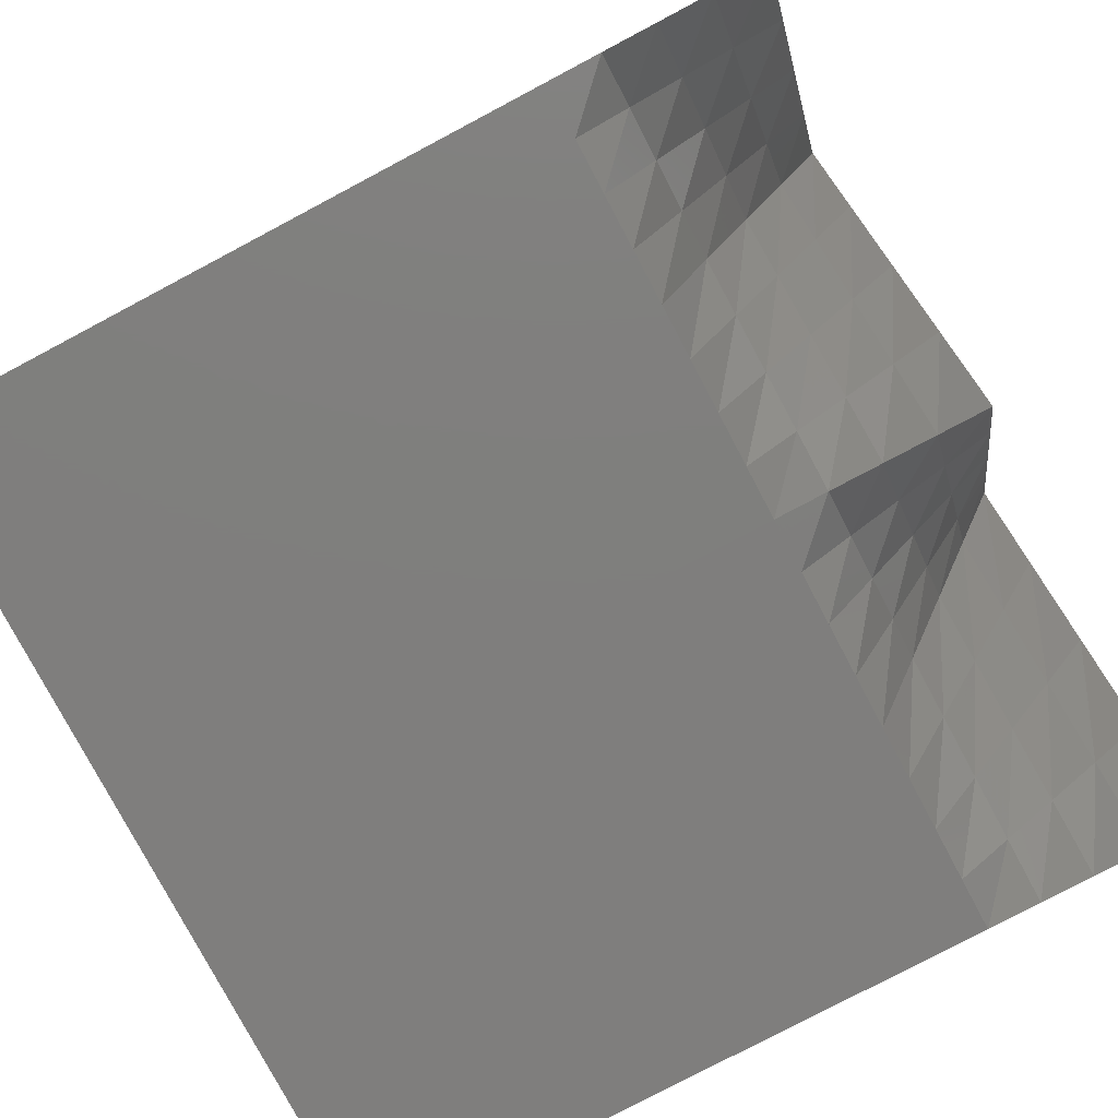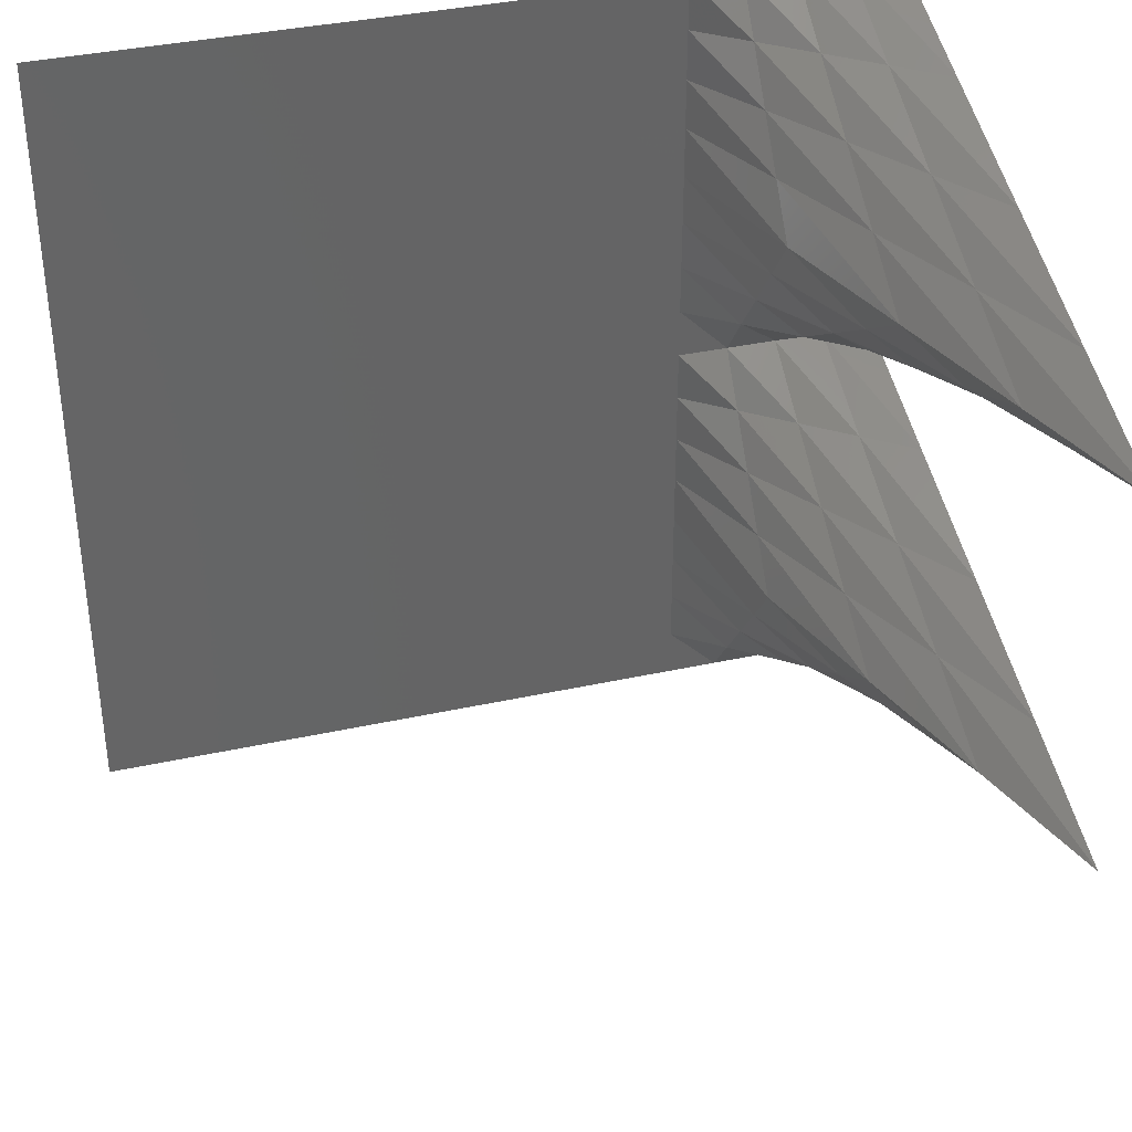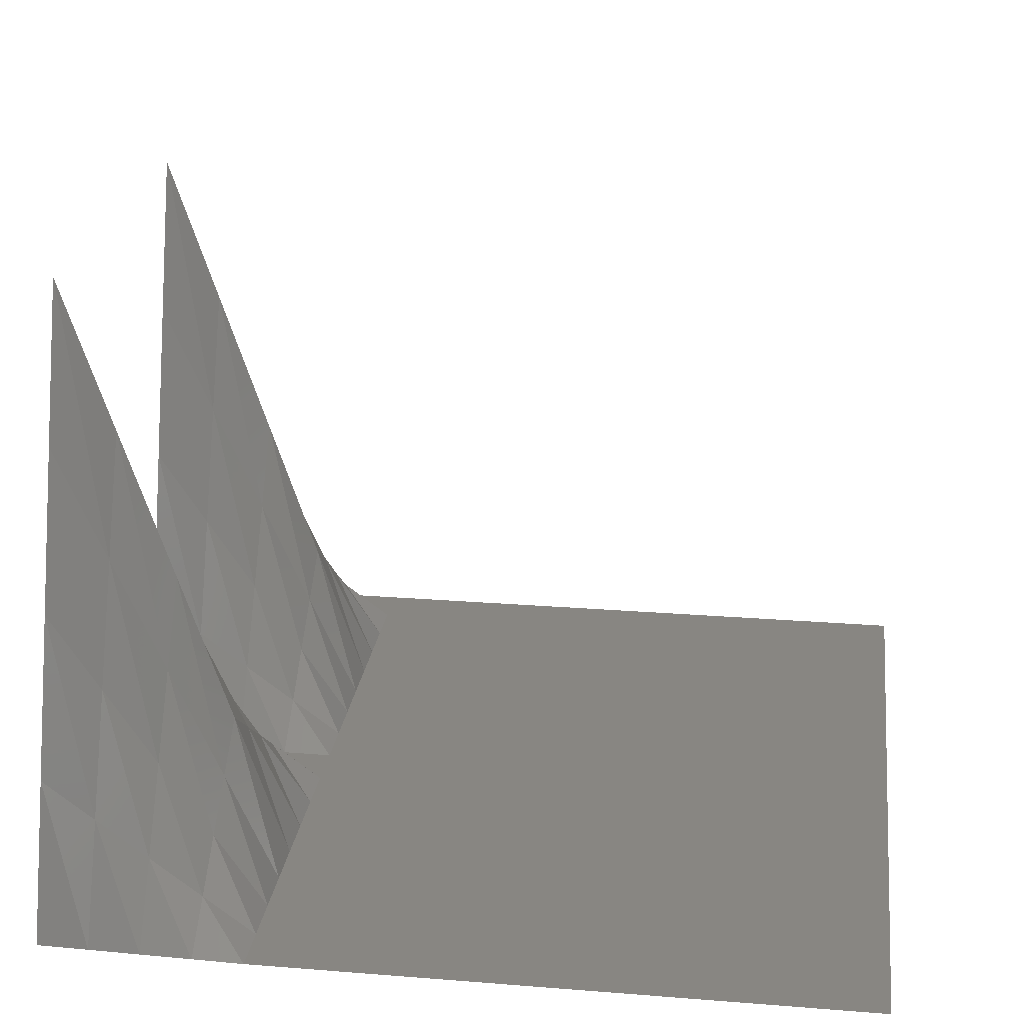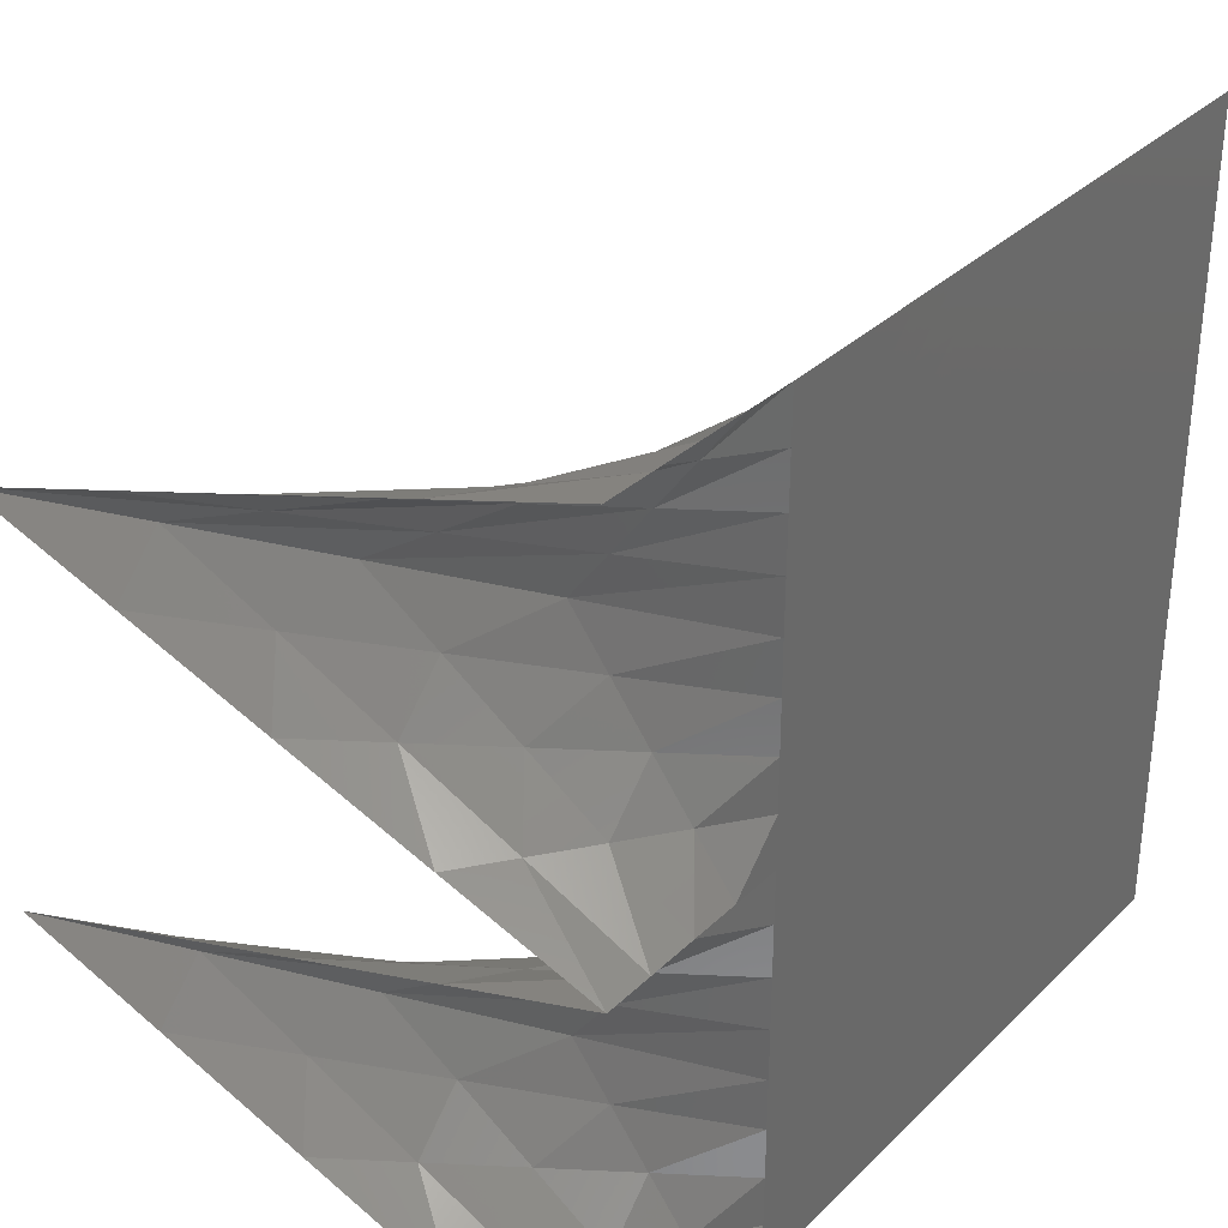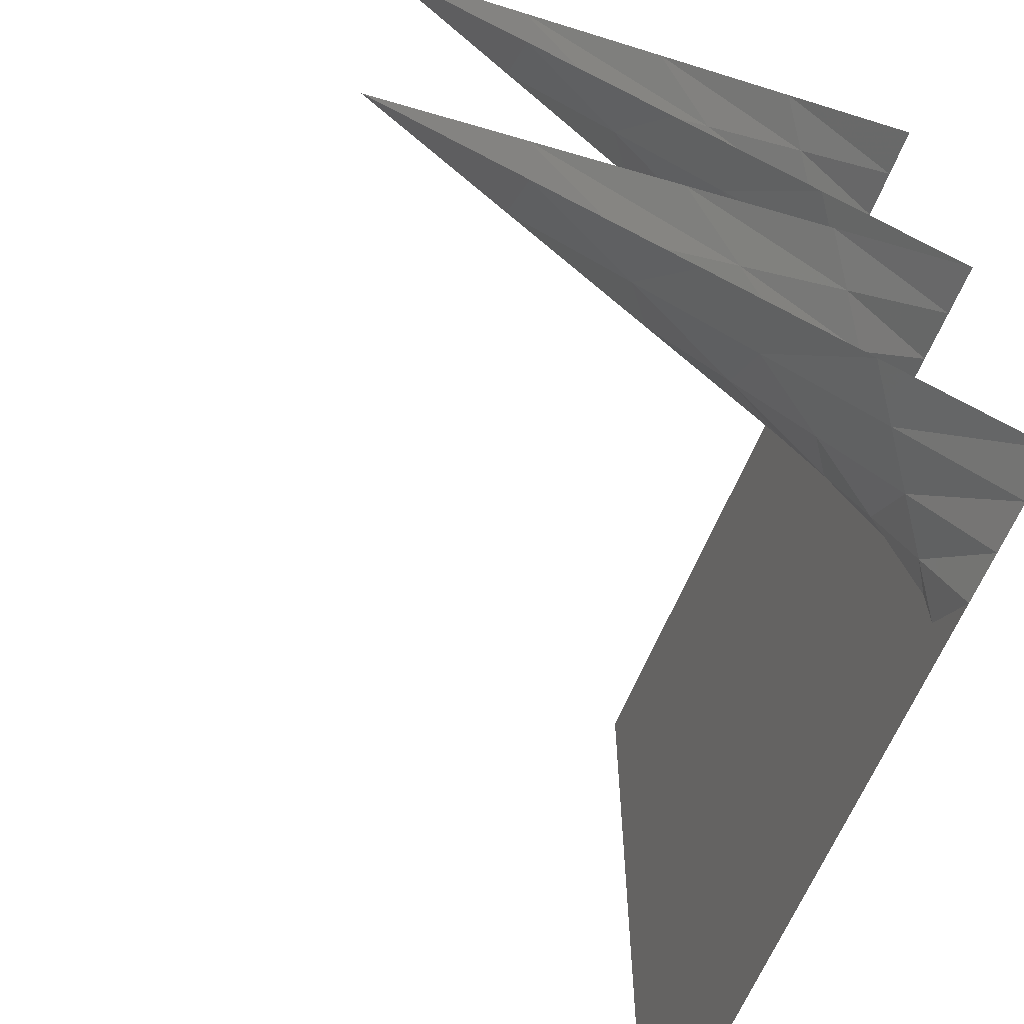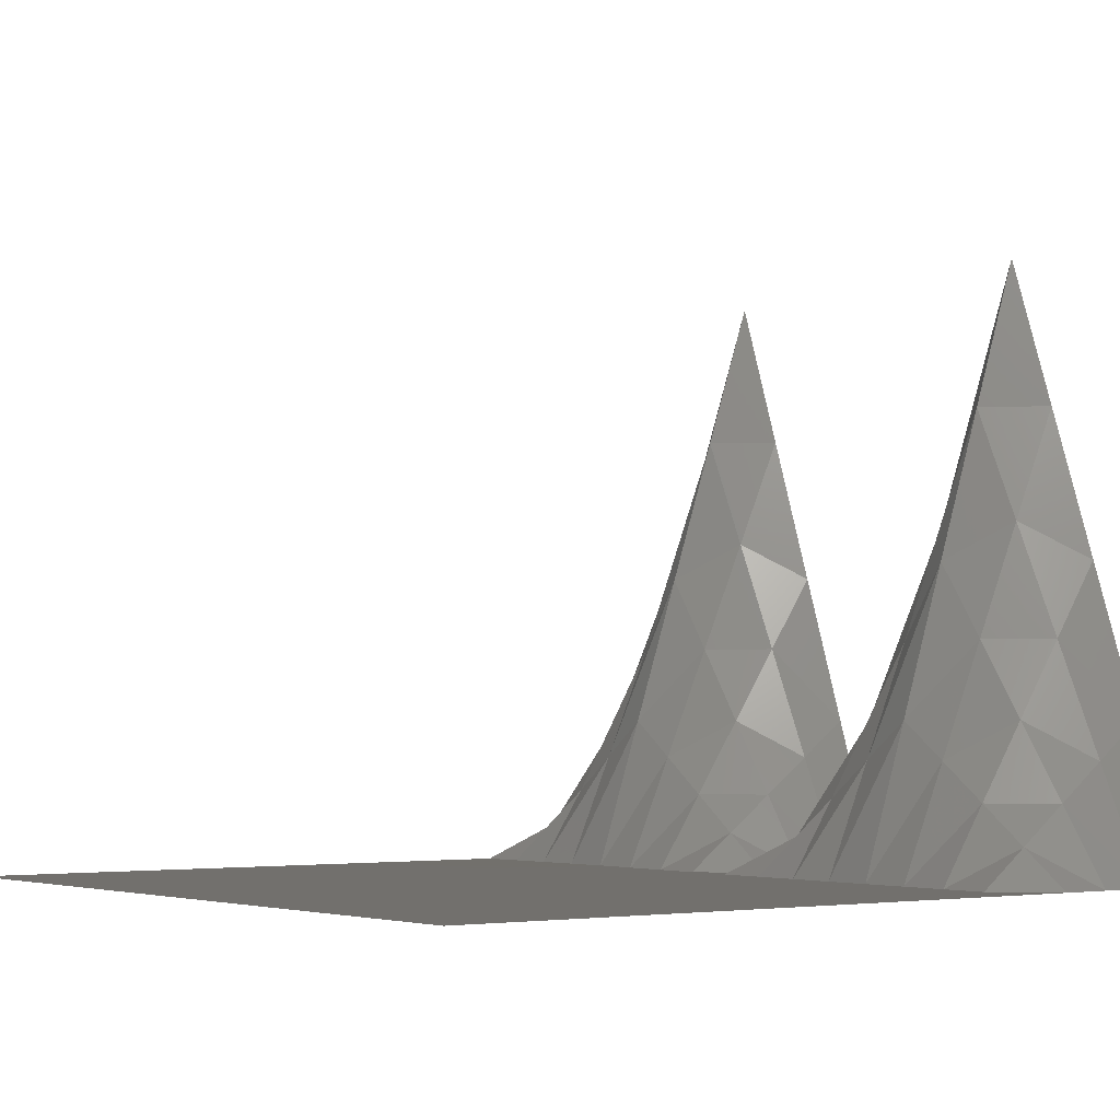
<metadata>
{"format":"stl","ext":"stl","renderer":"f3d","projection":"perspective","resolution":1024,"background":"white","views":[{"elev":-78.6,"azim":27.9,"up":"+Z"},{"elev":37.1,"azim":-15.8,"up":"+Y"},{"elev":23.6,"azim":-172.4,"up":"+Z"},{"elev":32.8,"azim":127.4,"up":"+Y"},{"elev":-63.5,"azim":67.5,"up":"+Y"},{"elev":-3.7,"azim":-36.5,"up":"+Z"}]}
</metadata>
<code>
# stl→obj: 289 verts, 512 faces
v 0 0 0
v 25 0 0
v 0 25 0
v 25 25 0
v 0 50 0
v 25 50 0
v 0 75 0
v 25 75 0
v 0 100 0
v 25 100 0
v 0 125 0
v 25 125 0
v 0 150 0
v 25 150 0
v 0 175 0
v 25 175 0
v 0 200 0
v 25 200 0
v 0 225 0
v 25 225 0
v 0 250 0
v 25 250 0
v 0 275 0
v 25 275 0
v 0 300 0
v 25 300 0
v 0 325 0
v 25 325 0
v 0 350 0
v 25 350 0
v 0 375 0
v 25 375 0
v 0 400 0
v 25 400 0
v 50 0 0
v 50 25 0
v 50 50 0
v 50 75 0
v 50 100 0
v 50 125 0
v 50 150 0
v 50 175 0
v 50 200 0
v 50 225 0
v 50 250 0
v 50 275 0
v 50 300 0
v 50 325 0
v 50 350 0
v 50 375 0
v 50 400 0
v 75 0 0
v 75 25 0
v 75 50 0
v 75 75 0
v 75 100 0
v 75 125 0
v 75 150 0
v 75 175 0
v 75 200 0
v 75 225 0
v 75 250 0
v 75 275 0
v 75 300 0
v 75 325 0
v 75 350 0
v 75 375 0
v 75 400 0
v 100 0 0
v 100 25 0
v 100 50 0
v 100 75 0
v 100 100 0
v 100 125 0
v 100 150 0
v 100 175 0
v 100 200 0
v 100 225 0
v 100 250 0
v 100 275 0
v 100 300 0
v 100 325 0
v 100 350 0
v 100 375 0
v 100 400 0
v 125 0 0
v 125 25 0
v 125 50 0
v 125 75 0
v 125 100 0
v 125 125 0
v 125 150 0
v 125 175 0
v 125 200 0
v 125 225 0
v 125 250 0
v 125 275 0
v 125 300 0
v 125 325 0
v 125 350 0
v 125 375 0
v 125 400 0
v 150 0 0
v 150 25 0
v 150 50 0
v 150 75 0
v 150 100 0
v 150 125 0
v 150 150 0
v 150 175 0
v 150 200 0
v 150 225 0
v 150 250 0
v 150 275 0
v 150 300 0
v 150 325 0
v 150 350 0
v 150 375 0
v 150 400 0
v 175 0 0
v 175 25 0
v 175 50 0
v 175 75 0
v 175 100 0
v 175 125 0
v 175 150 0
v 175 175 0
v 175 200 0
v 175 225 0
v 175 250 0
v 175 275 0
v 175 300 0
v 175 325 0
v 175 350 0
v 175 375 0
v 175 400 0
v 200 0 0
v 200 25 0
v 200 50 0
v 200 75 0
v 200 100 0
v 200 125 0
v 200 150 0
v 200 175 0
v 200 200 0
v 200 225 0
v 200 250 0
v 200 275 0
v 200 300 0
v 200 325 0
v 200 350 0
v 200 375 0
v 200 400 0
v 225 0 0
v 225 25 0
v 225 50 0
v 225 75 0
v 225 100 0
v 225 125 0
v 225 150 0
v 225 175 0
v 225 200 0
v 225 225 0.01831
v 225 250 0.03662
v 225 275 0.05493
v 225 300 0.07324
v 225 325 0.05493
v 225 350 0.03662
v 225 375 0.01831
v 225 400 0
v 250 0 0
v 250 25 0
v 250 50 0
v 250 75 0
v 250 100 0
v 250 125 0
v 250 150 0
v 250 175 0
v 250 200 0
v 250 225 0.03662
v 250 250 0.07324
v 250 275 0.1099
v 250 300 0.1465
v 250 325 0.1099
v 250 350 0.07324
v 250 375 0.03662
v 250 400 0
v 275 0 0
v 275 25 0
v 275 50 0
v 275 75 0
v 275 100 0
v 275 125 0
v 275 150 0
v 275 175 0
v 275 200 0
v 275 225 0.05493
v 275 250 0.1099
v 275 275 0.1648
v 275 300 0.2197
v 275 325 0.1648
v 275 350 0.1099
v 275 375 0.05493
v 275 400 0
v 300 0 0
v 300 25 0
v 300 50 0
v 300 75 0
v 300 100 0
v 300 125 0
v 300 150 0
v 300 175 0
v 300 200 0
v 300 225 0.07324
v 300 250 0.1465
v 300 275 0.2197
v 300 300 0.293
v 300 325 0.2197
v 300 350 0.1465
v 300 375 0.07324
v 300 400 0
v 325 0 0
v 325 25 18.75
v 325 50 37.5
v 325 75 56.25
v 325 100 75
v 325 125 56.26
v 325 150 37.53
v 325 175 18.79
v 325 200 0.05493
v 325 225 18.85
v 325 250 37.64
v 325 275 56.43
v 325 300 75.22
v 325 325 56.52
v 325 350 37.82
v 325 375 19.12
v 325 400 0.4211
v 350 0 0
v 350 25 37.5
v 350 50 75
v 350 75 112.5
v 350 100 150
v 350 125 112.5
v 350 150 75.05
v 350 175 37.58
v 350 200 0.1099
v 350 225 37.62
v 350 250 75.13
v 350 275 112.6
v 350 300 150.1
v 350 325 112.8
v 350 350 75.49
v 350 375 38.17
v 350 400 0.8423
v 375 0 0
v 375 25 56.25
v 375 50 112.5
v 375 75 168.8
v 375 100 225
v 375 125 168.8
v 375 150 112.6
v 375 175 56.37
v 375 200 0.1648
v 375 225 56.39
v 375 250 112.6
v 375 275 168.8
v 375 300 225.1
v 375 325 169.1
v 375 350 113.2
v 375 375 57.22
v 375 400 1.263
v 400 0 0
v 400 25 75
v 400 50 150
v 400 75 225
v 400 100 300
v 400 125 225.1
v 400 150 150.1
v 400 175 75.16
v 400 200 0.2197
v 400 225 75.16
v 400 250 150.1
v 400 275 225.1
v 400 300 300
v 400 325 225.4
v 400 350 150.8
v 400 375 76.26
v 400 400 1.685
f 1 2 3
f 3 2 4
f 3 4 5
f 5 4 6
f 5 6 7
f 7 6 8
f 7 8 9
f 9 8 10
f 9 10 11
f 11 10 12
f 11 12 13
f 13 12 14
f 13 14 15
f 15 14 16
f 15 16 17
f 17 16 18
f 17 18 19
f 19 18 20
f 19 20 21
f 21 20 22
f 21 22 23
f 23 22 24
f 23 24 25
f 25 24 26
f 25 26 27
f 27 26 28
f 27 28 29
f 29 28 30
f 29 30 31
f 31 30 32
f 31 32 33
f 33 32 34
f 2 35 4
f 4 35 36
f 4 36 6
f 6 36 37
f 6 37 8
f 8 37 38
f 8 38 10
f 10 38 39
f 10 39 12
f 12 39 40
f 12 40 14
f 14 40 41
f 14 41 16
f 16 41 42
f 16 42 18
f 18 42 43
f 18 43 20
f 20 43 44
f 20 44 22
f 22 44 45
f 22 45 24
f 24 45 46
f 24 46 26
f 26 46 47
f 26 47 28
f 28 47 48
f 28 48 30
f 30 48 49
f 30 49 32
f 32 49 50
f 32 50 34
f 34 50 51
f 35 52 36
f 36 52 53
f 36 53 37
f 37 53 54
f 37 54 38
f 38 54 55
f 38 55 39
f 39 55 56
f 39 56 40
f 40 56 57
f 40 57 41
f 41 57 58
f 41 58 42
f 42 58 59
f 42 59 43
f 43 59 60
f 43 60 44
f 44 60 61
f 44 61 45
f 45 61 62
f 45 62 46
f 46 62 63
f 46 63 47
f 47 63 64
f 47 64 48
f 48 64 65
f 48 65 49
f 49 65 66
f 49 66 50
f 50 66 67
f 50 67 51
f 51 67 68
f 52 69 53
f 53 69 70
f 53 70 54
f 54 70 71
f 54 71 55
f 55 71 72
f 55 72 56
f 56 72 73
f 56 73 57
f 57 73 74
f 57 74 58
f 58 74 75
f 58 75 59
f 59 75 76
f 59 76 60
f 60 76 77
f 60 77 61
f 61 77 78
f 61 78 62
f 62 78 79
f 62 79 63
f 63 79 80
f 63 80 64
f 64 80 81
f 64 81 65
f 65 81 82
f 65 82 66
f 66 82 83
f 66 83 67
f 67 83 84
f 67 84 68
f 68 84 85
f 69 86 70
f 70 86 87
f 70 87 71
f 71 87 88
f 71 88 72
f 72 88 89
f 72 89 73
f 73 89 90
f 73 90 74
f 74 90 91
f 74 91 75
f 75 91 92
f 75 92 76
f 76 92 93
f 76 93 77
f 77 93 94
f 77 94 78
f 78 94 95
f 78 95 79
f 79 95 96
f 79 96 80
f 80 96 97
f 80 97 81
f 81 97 98
f 81 98 82
f 82 98 99
f 82 99 83
f 83 99 100
f 83 100 84
f 84 100 101
f 84 101 85
f 85 101 102
f 86 103 87
f 87 103 104
f 87 104 88
f 88 104 105
f 88 105 89
f 89 105 106
f 89 106 90
f 90 106 107
f 90 107 91
f 91 107 108
f 91 108 92
f 92 108 109
f 92 109 93
f 93 109 110
f 93 110 94
f 94 110 111
f 94 111 95
f 95 111 112
f 95 112 96
f 96 112 113
f 96 113 97
f 97 113 114
f 97 114 98
f 98 114 115
f 98 115 99
f 99 115 116
f 99 116 100
f 100 116 117
f 100 117 101
f 101 117 118
f 101 118 102
f 102 118 119
f 103 120 104
f 104 120 121
f 104 121 105
f 105 121 122
f 105 122 106
f 106 122 123
f 106 123 107
f 107 123 124
f 107 124 108
f 108 124 125
f 108 125 109
f 109 125 126
f 109 126 110
f 110 126 127
f 110 127 111
f 111 127 128
f 111 128 112
f 112 128 129
f 112 129 113
f 113 129 130
f 113 130 114
f 114 130 131
f 114 131 115
f 115 131 132
f 115 132 116
f 116 132 133
f 116 133 117
f 117 133 134
f 117 134 118
f 118 134 135
f 118 135 119
f 119 135 136
f 120 137 121
f 121 137 138
f 121 138 122
f 122 138 139
f 122 139 123
f 123 139 140
f 123 140 124
f 124 140 141
f 124 141 125
f 125 141 142
f 125 142 126
f 126 142 143
f 126 143 127
f 127 143 144
f 127 144 128
f 128 144 145
f 128 145 129
f 129 145 146
f 129 146 130
f 130 146 147
f 130 147 131
f 131 147 148
f 131 148 132
f 132 148 149
f 132 149 133
f 133 149 150
f 133 150 134
f 134 150 151
f 134 151 135
f 135 151 152
f 135 152 136
f 136 152 153
f 137 154 138
f 138 154 155
f 138 155 139
f 139 155 156
f 139 156 140
f 140 156 157
f 140 157 141
f 141 157 158
f 141 158 142
f 142 158 159
f 142 159 143
f 143 159 160
f 143 160 144
f 144 160 161
f 144 161 145
f 145 161 162
f 145 162 146
f 146 162 163
f 146 163 147
f 147 163 164
f 147 164 148
f 148 164 165
f 148 165 149
f 149 165 166
f 149 166 150
f 150 166 167
f 150 167 151
f 151 167 168
f 151 168 152
f 152 168 169
f 152 169 153
f 153 169 170
f 154 171 155
f 155 171 172
f 155 172 156
f 156 172 173
f 156 173 157
f 157 173 174
f 157 174 158
f 158 174 175
f 158 175 159
f 159 175 176
f 159 176 160
f 160 176 177
f 160 177 161
f 161 177 178
f 161 178 162
f 162 178 179
f 162 179 163
f 163 179 180
f 163 180 164
f 164 180 181
f 164 181 165
f 165 181 182
f 165 182 166
f 166 182 183
f 166 183 167
f 167 183 184
f 167 184 168
f 168 184 185
f 168 185 169
f 169 185 186
f 169 186 170
f 170 186 187
f 171 188 172
f 172 188 189
f 172 189 173
f 173 189 190
f 173 190 174
f 174 190 191
f 174 191 175
f 175 191 192
f 175 192 176
f 176 192 193
f 176 193 177
f 177 193 194
f 177 194 178
f 178 194 195
f 178 195 179
f 179 195 196
f 179 196 180
f 180 196 197
f 180 197 181
f 181 197 198
f 181 198 182
f 182 198 199
f 182 199 183
f 183 199 200
f 183 200 184
f 184 200 201
f 184 201 185
f 185 201 202
f 185 202 186
f 186 202 203
f 186 203 187
f 187 203 204
f 188 205 189
f 189 205 206
f 189 206 190
f 190 206 207
f 190 207 191
f 191 207 208
f 191 208 192
f 192 208 209
f 192 209 193
f 193 209 210
f 193 210 194
f 194 210 211
f 194 211 195
f 195 211 212
f 195 212 196
f 196 212 213
f 196 213 197
f 197 213 214
f 197 214 198
f 198 214 215
f 198 215 199
f 199 215 216
f 199 216 200
f 200 216 217
f 200 217 201
f 201 217 218
f 201 218 202
f 202 218 219
f 202 219 203
f 203 219 220
f 203 220 204
f 204 220 221
f 205 222 206
f 206 222 223
f 206 223 207
f 207 223 224
f 207 224 208
f 208 224 225
f 208 225 209
f 209 225 226
f 209 226 210
f 210 226 227
f 210 227 211
f 211 227 228
f 211 228 212
f 212 228 229
f 212 229 213
f 213 229 230
f 213 230 214
f 214 230 231
f 214 231 215
f 215 231 232
f 215 232 216
f 216 232 233
f 216 233 217
f 217 233 234
f 217 234 218
f 218 234 235
f 218 235 219
f 219 235 236
f 219 236 220
f 220 236 237
f 220 237 221
f 221 237 238
f 222 239 223
f 223 239 240
f 223 240 224
f 224 240 241
f 224 241 225
f 225 241 242
f 225 242 226
f 226 242 243
f 226 243 227
f 227 243 244
f 227 244 228
f 228 244 245
f 228 245 229
f 229 245 246
f 229 246 230
f 230 246 247
f 230 247 231
f 231 247 248
f 231 248 232
f 232 248 249
f 232 249 233
f 233 249 250
f 233 250 234
f 234 250 251
f 234 251 235
f 235 251 252
f 235 252 236
f 236 252 253
f 236 253 237
f 237 253 254
f 237 254 238
f 238 254 255
f 239 256 240
f 240 256 257
f 240 257 241
f 241 257 258
f 241 258 242
f 242 258 259
f 242 259 243
f 243 259 260
f 243 260 244
f 244 260 261
f 244 261 245
f 245 261 262
f 245 262 246
f 246 262 263
f 246 263 247
f 247 263 264
f 247 264 248
f 248 264 265
f 248 265 249
f 249 265 266
f 249 266 250
f 250 266 267
f 250 267 251
f 251 267 268
f 251 268 252
f 252 268 269
f 252 269 253
f 253 269 270
f 253 270 254
f 254 270 271
f 254 271 255
f 255 271 272
f 256 273 257
f 257 273 274
f 257 274 258
f 258 274 275
f 258 275 259
f 259 275 276
f 259 276 260
f 260 276 277
f 260 277 261
f 261 277 278
f 261 278 262
f 262 278 279
f 262 279 263
f 263 279 280
f 263 280 264
f 264 280 281
f 264 281 265
f 265 281 282
f 265 282 266
f 266 282 283
f 266 283 267
f 267 283 284
f 267 284 268
f 268 284 285
f 268 285 269
f 269 285 286
f 269 286 270
f 270 286 287
f 270 287 271
f 271 287 288
f 271 288 272
f 272 288 289

</code>
